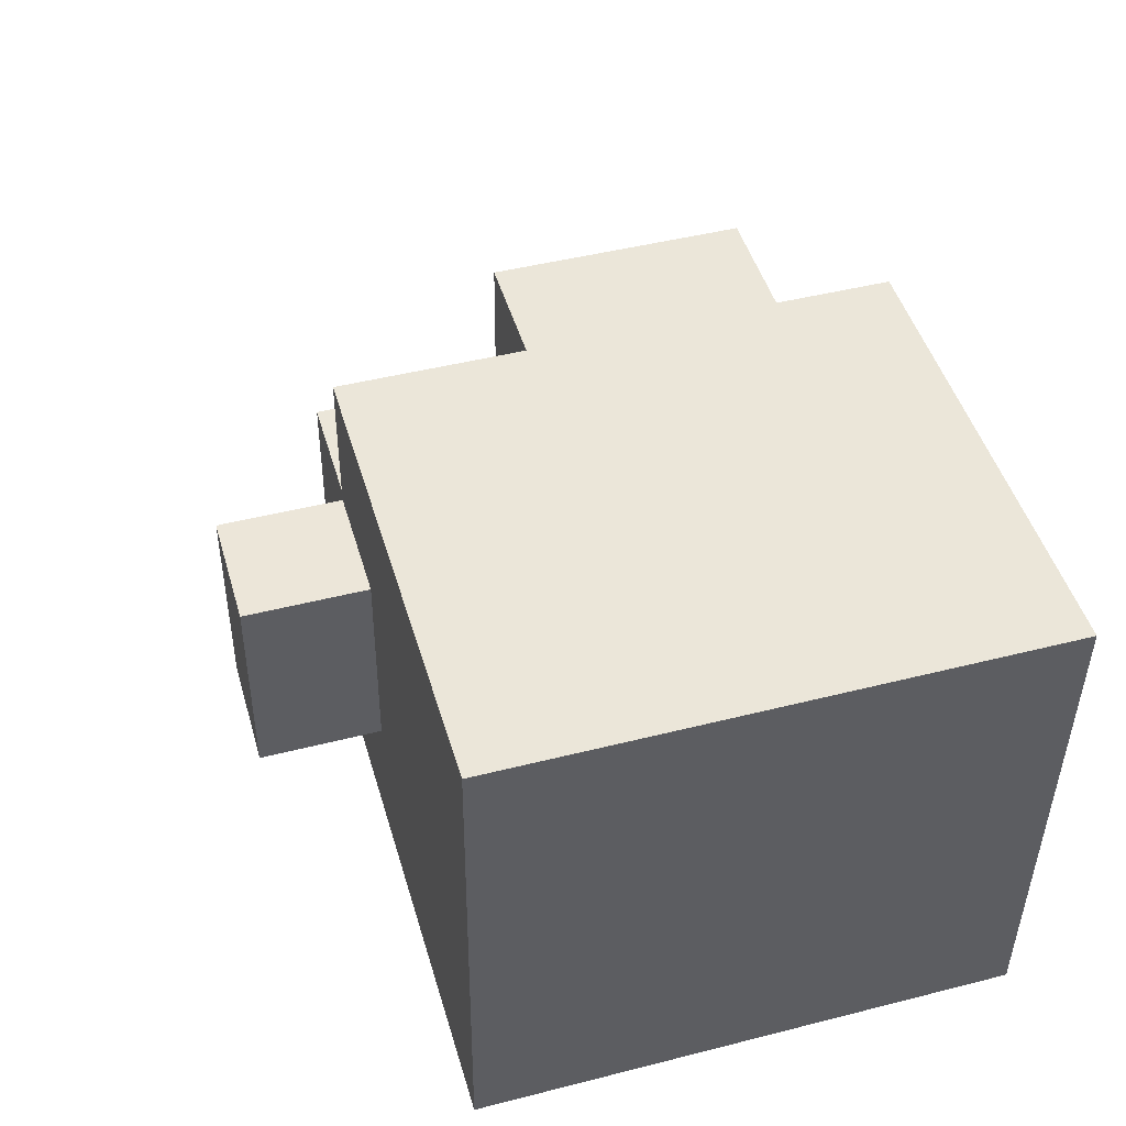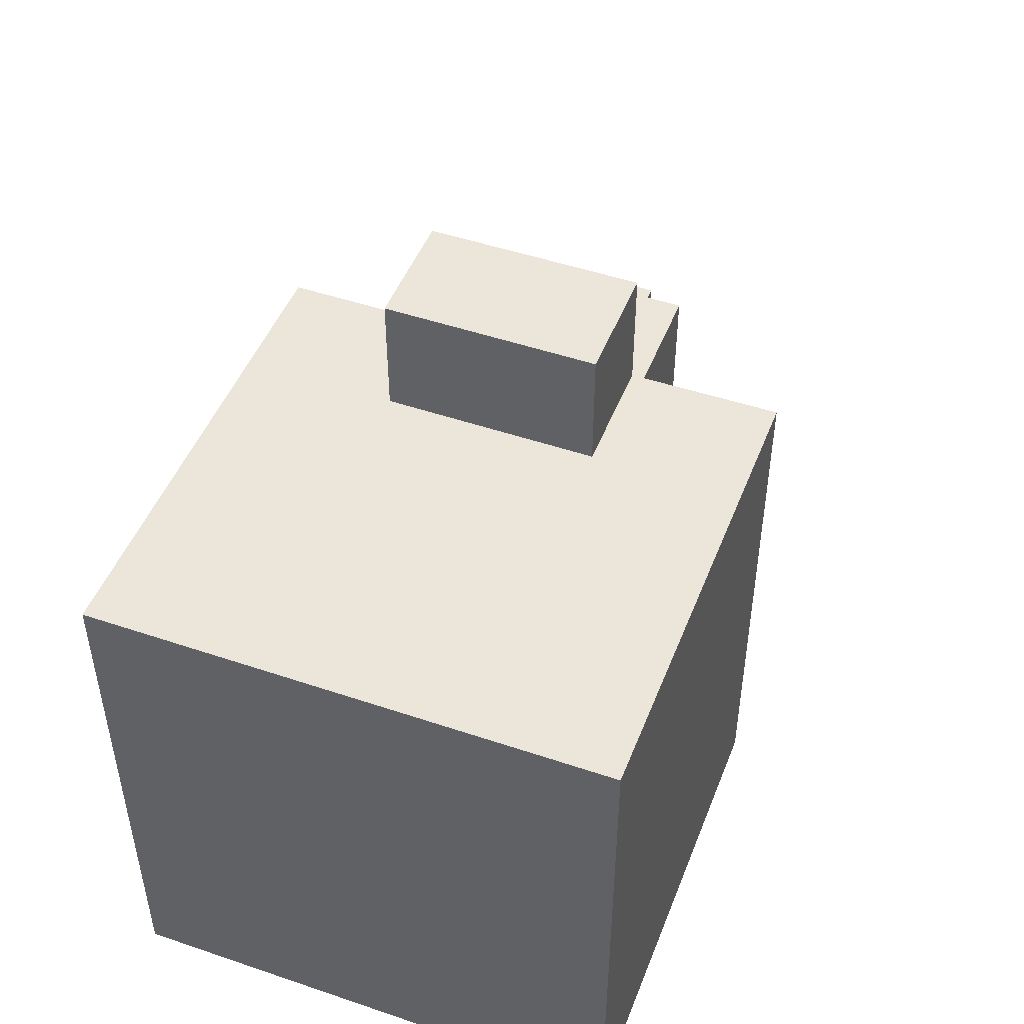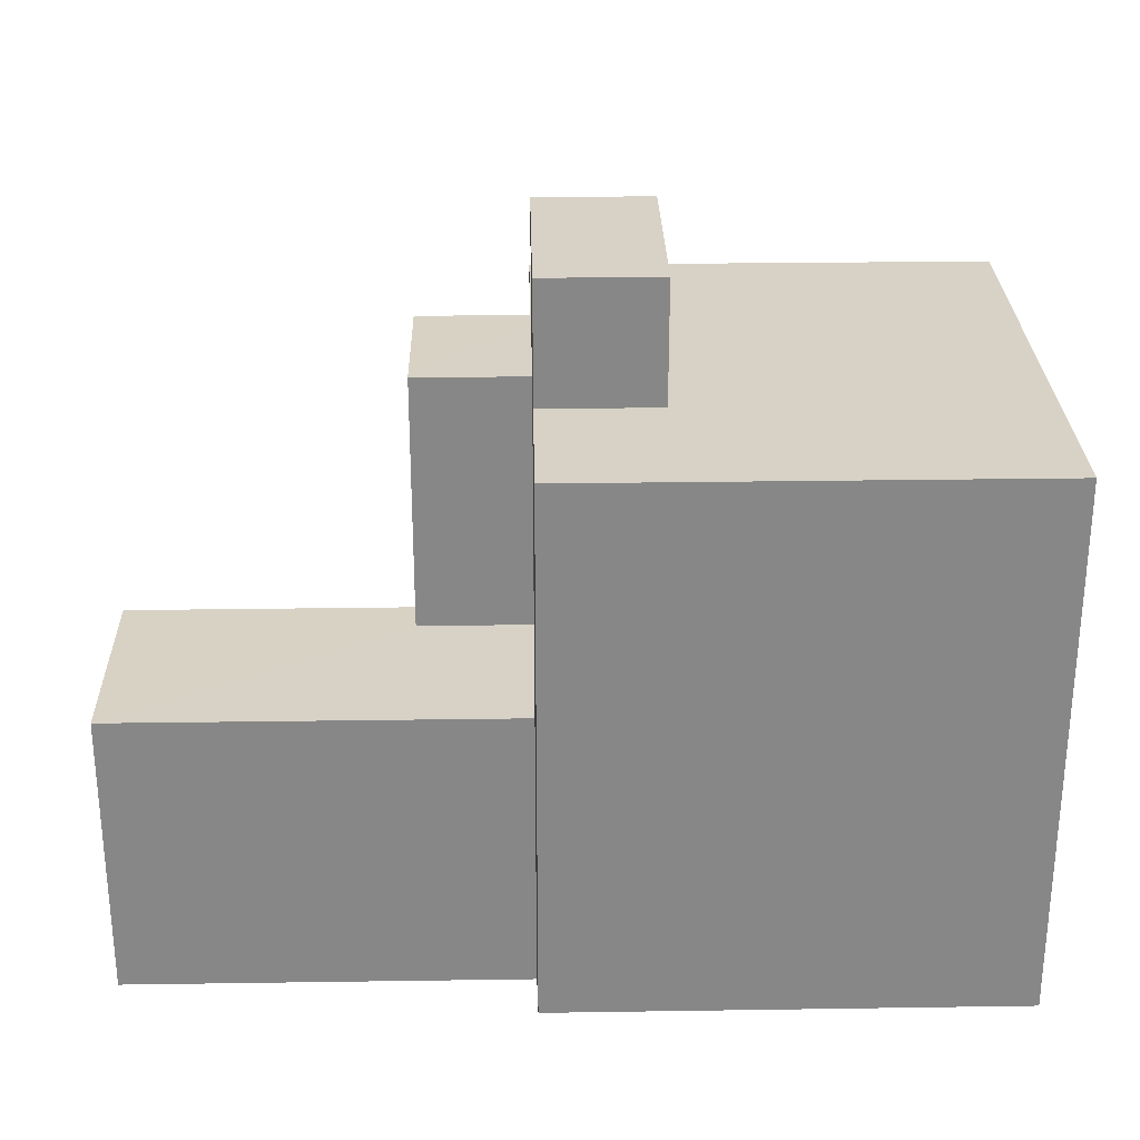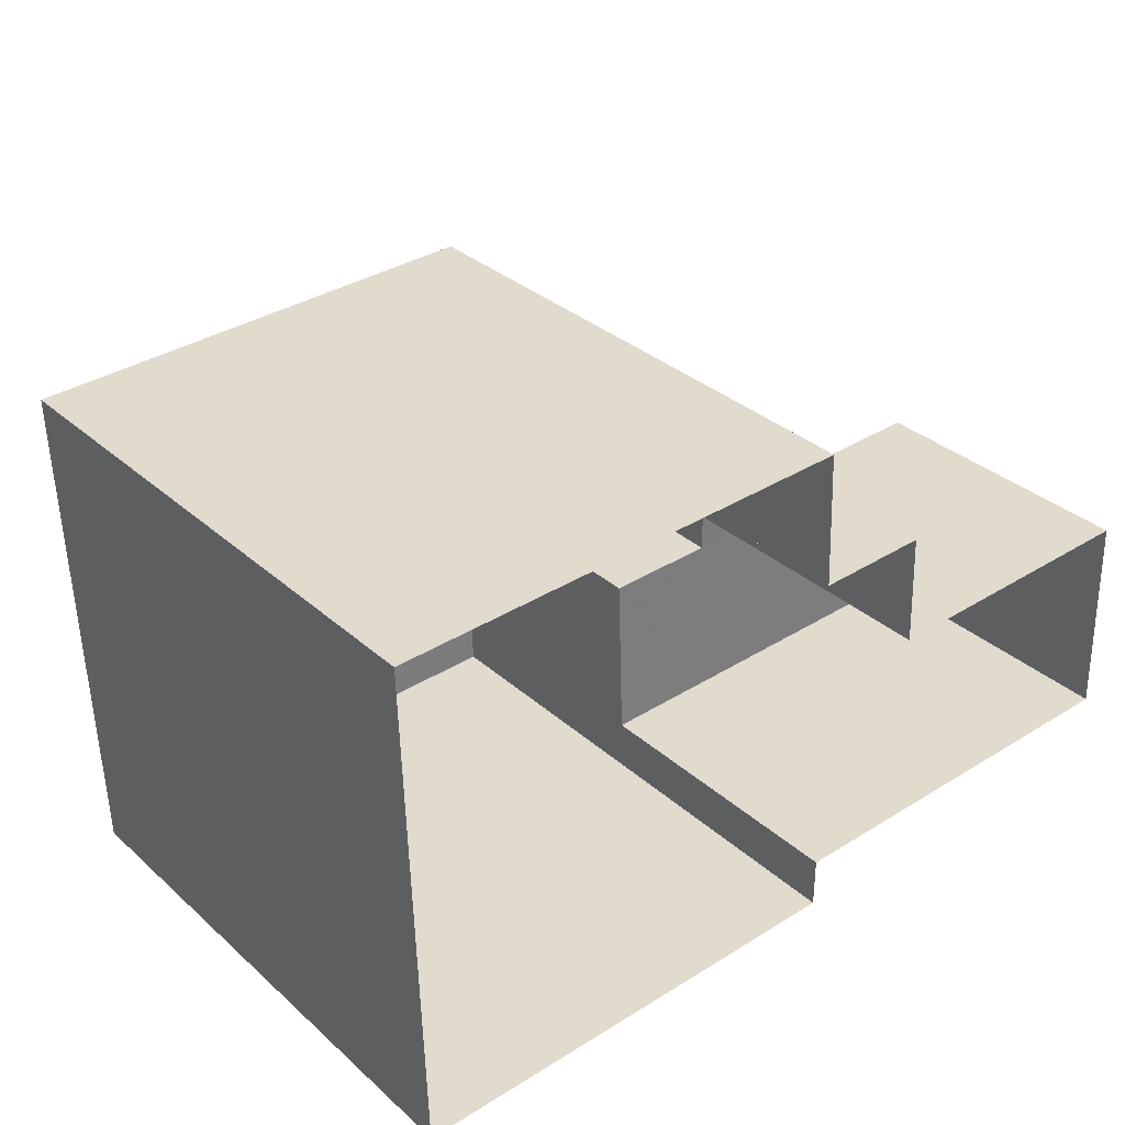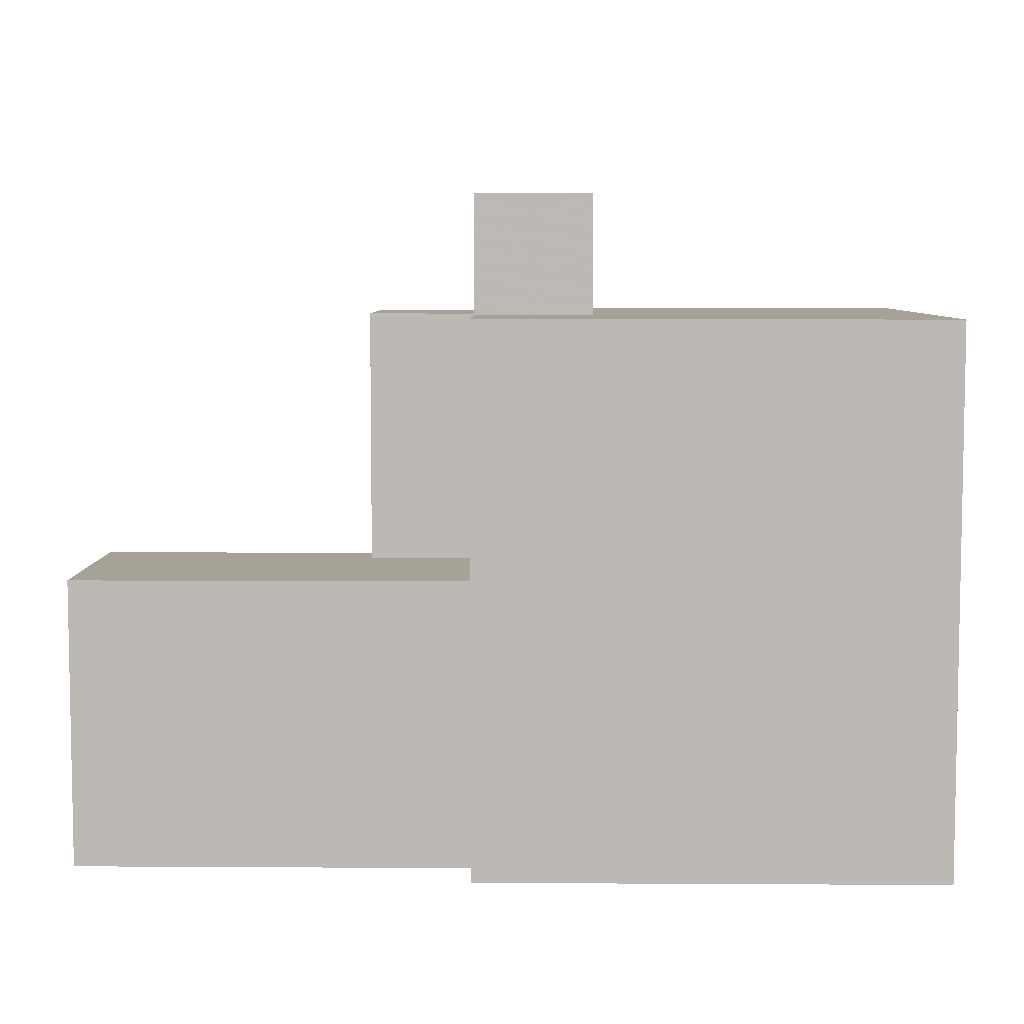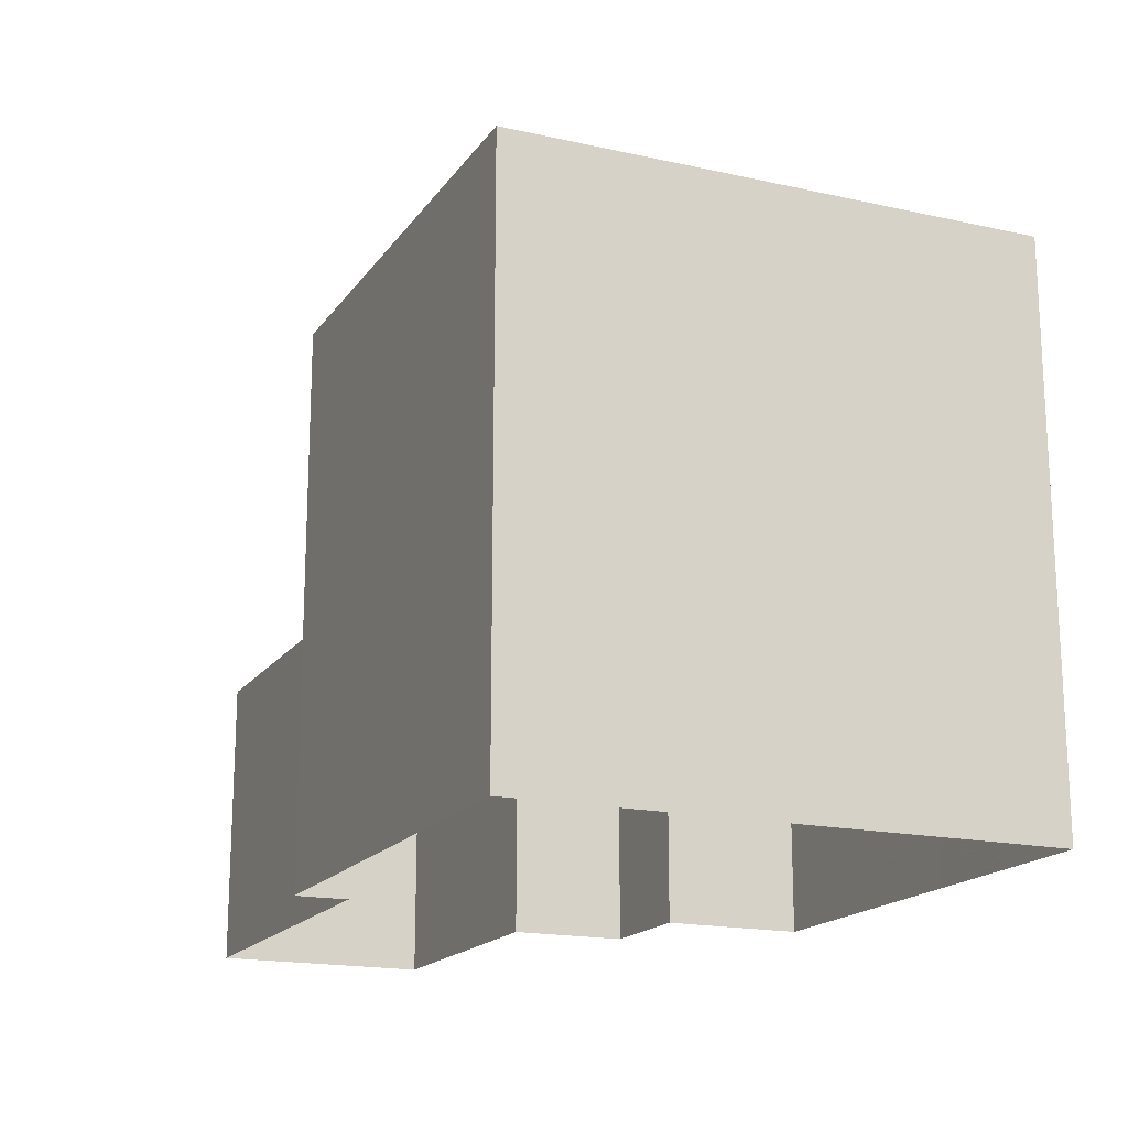
<metadata>
{"format":"obj","ext":"obj","renderer":"f3d","projection":"perspective","resolution":1024,"background":"white","views":[{"elev":45.7,"azim":73.7,"up":"+Y"},{"elev":48.0,"azim":109.0,"up":"+Z"},{"elev":27.6,"azim":-3.2,"up":"+Z"},{"elev":32.5,"azim":140.7,"up":"+Y"},{"elev":6.5,"azim":-0.9,"up":"+Z"},{"elev":-17.5,"azim":64.3,"up":"+Z"}]}
</metadata>
<code>
v -3.73e+05 -1.043e+05 27.04
v -3.73e+05 -1.043e+05 27.04
v -3.73e+05 -1.043e+05 27.04
v -3.73e+05 -1.043e+05 27.04
v -3.73e+05 -1.043e+05 27.04
v -3.73e+05 -1.043e+05 27.04
v -3.73e+05 -1.043e+05 27.04
v -3.73e+05 -1.043e+05 27.04
v -3.73e+05 -1.043e+05 27.04
v -3.73e+05 -1.043e+05 27.04
v -3.73e+05 -1.043e+05 46.68
v -3.73e+05 -1.043e+05 46.68
v -3.73e+05 -1.043e+05 46.68
v -3.73e+05 -1.043e+05 46.68
v -3.73e+05 -1.043e+05 35.51
v -3.73e+05 -1.043e+05 35.51
v -3.73e+05 -1.043e+05 35.51
v -3.73e+05 -1.043e+05 35.51
v -3.73e+05 -1.043e+05 35.51
v -3.73e+05 -1.043e+05 35.51
v -3.73e+05 -1.043e+05 43.07
v -3.73e+05 -1.043e+05 43.07
v -3.73e+05 -1.043e+05 43.07
v -3.73e+05 -1.043e+05 43.07
v -3.73e+05 -1.043e+05 43.07
v -3.73e+05 -1.043e+05 43.07
v -3.73e+05 -1.043e+05 43.07
v -3.73e+05 -1.043e+05 43.07
v -3.73e+05 -1.043e+05 43.07
v -3.73e+05 -1.043e+05 43.07
v -3.73e+05 -1.043e+05 43.07
v -3.73e+05 -1.043e+05 43.07
f 1 2 3
f 4 3 5
f 6 4 5
f 7 2 8
f 7 8 9
f 10 5 7
f 3 2 5
f 5 2 7
f 11 12 13
f 11 14 12
f 15 16 17
f 16 18 17
f 17 19 20
f 17 18 19
f 21 22 23
f 23 22 24
f 25 26 27
f 28 22 21
f 29 26 25
f 30 28 31
f 26 32 27
f 30 31 32
f 28 30 22
f 30 32 26
f 21 3 4
f 28 21 4
f 28 4 6
f 31 28 6
f 2 1 19
f 1 23 19
f 19 24 20
f 26 29 13
f 20 24 29
f 13 29 11
f 29 24 11
f 19 23 24
f 7 9 16
f 15 7 16
f 32 5 10
f 27 32 10
f 2 18 8
f 2 19 18
f 30 12 14
f 22 30 14
f 31 6 5
f 32 31 5
f 24 14 11
f 24 22 14
f 26 13 12
f 30 26 12
f 10 15 27
f 27 15 25
f 10 7 15
f 25 15 17
f 20 29 25
f 17 20 25
f 21 1 3
f 21 23 1
f 18 9 8
f 18 16 9

</code>
